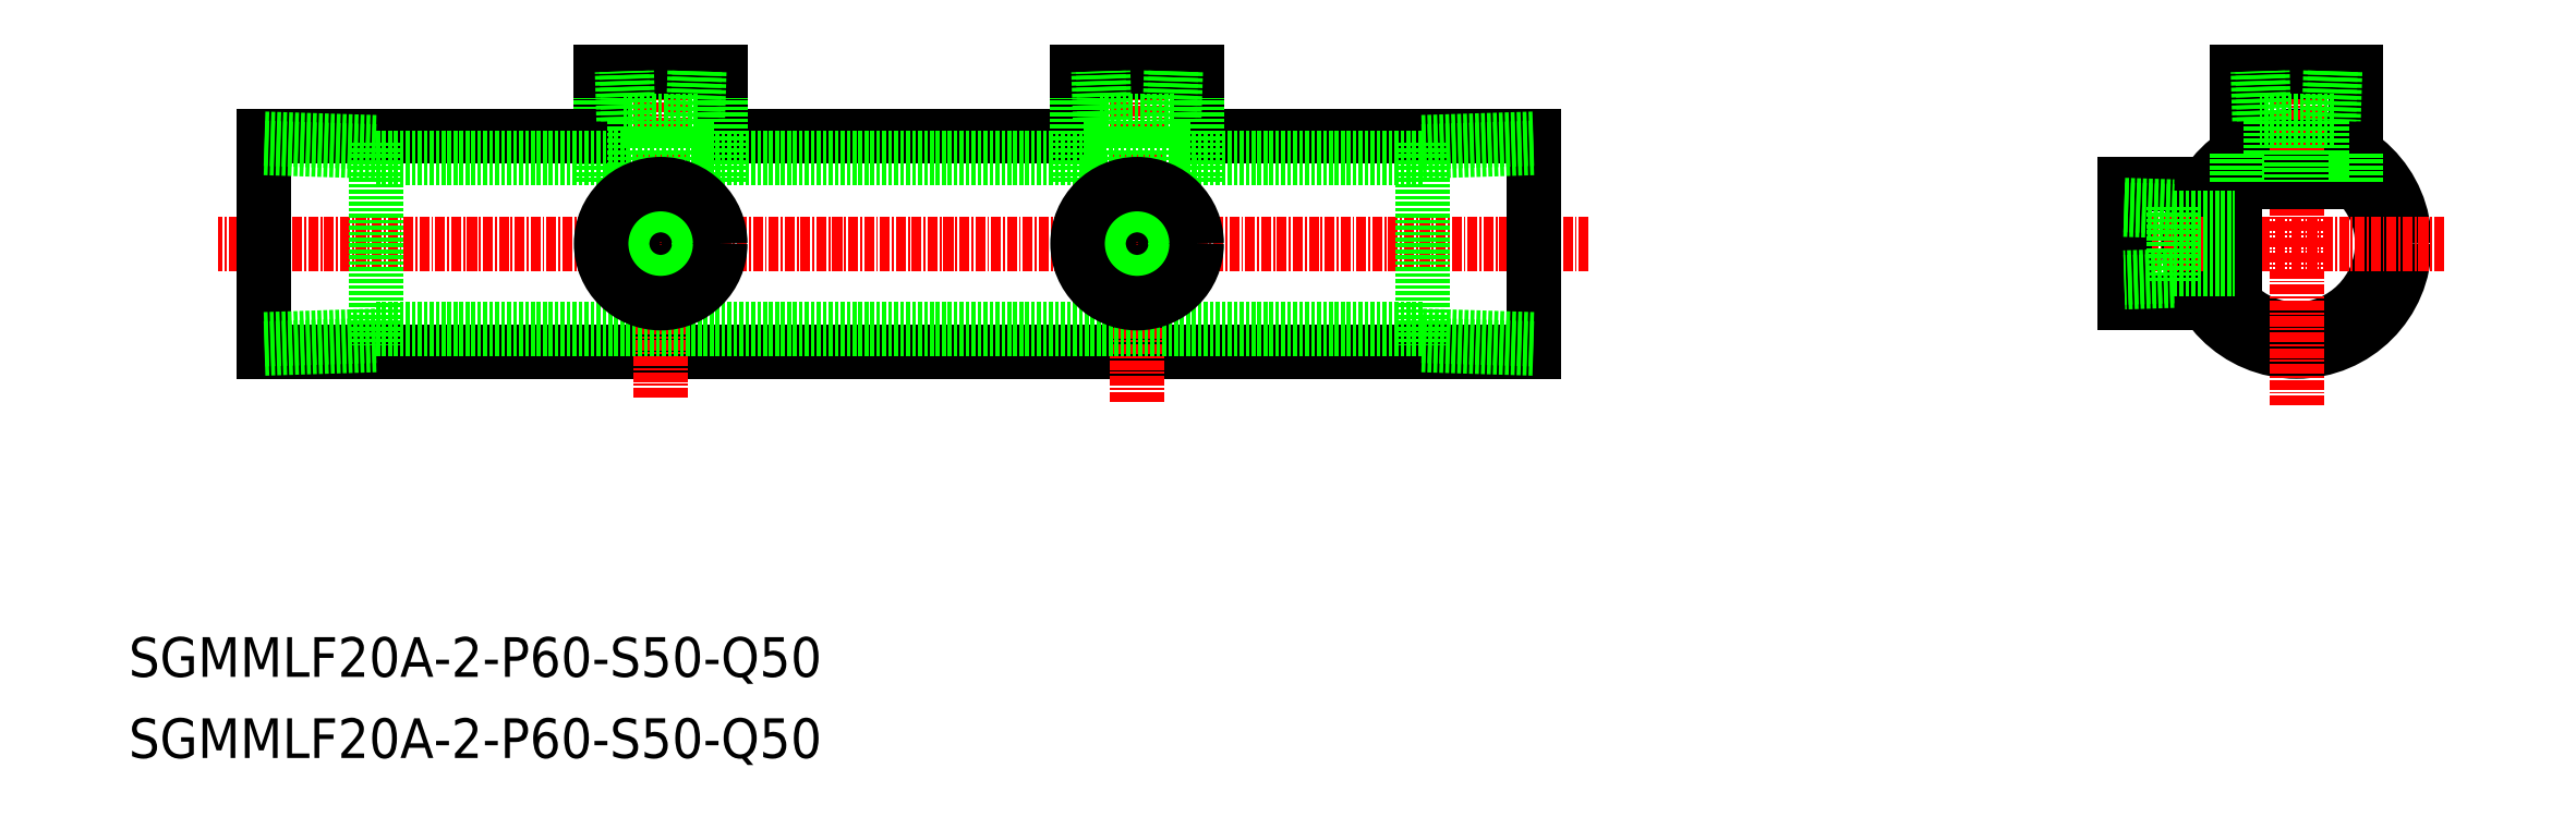
<metadata>
{"format":"dxf","ext":"dxf","renderer":"ezdxf+matplotlib","layout":"modelspace","background":"white","min_lineweight":24,"dpi":150}
</metadata>
<code>
0
SECTION
2
ENTITIES
0
LINE
8
CENTER
10
451.8
20
528.1
30
0
11
279.1
21
528.1
31
0
0
TEXT
8
0
10
268
20
473.5
30
0
40
5
1
SGMMLF20A-2-P60-S50-Q50
0
TEXT
8
0
10
268
20
463.3
30
0
40
5
1
SGMMLF20A-2-P60-S50-Q50
0
LINE
8
0
10
342.4
20
541.7
30
0
11
387.4
21
541.7
31
0
0
LINE
8
0
10
284.9
20
514.5
30
0
11
444.9
21
514.5
31
0
0
LINE
8
CENTER
10
334.9
20
508.7
30
0
11
334.9
21
552.2
31
0
0
LINE
8
0
10
284.9
20
541.7
30
0
11
284.9
21
514.5
31
0
0
LINE
8
0
10
342.4
20
549.8
30
0
11
327.4
21
549.8
31
0
0
LINE
8
0
10
342.4
20
535.9
30
0
11
327.4
21
535.9
31
0
0
LINE
8
0
10
327.4
20
546.5
30
0
11
327.4
21
549.8
31
0
0
LINE
8
0
10
327.4
20
535.9
30
0
11
327.4
21
546.5
31
0
0
LINE
8
0
10
284.9
20
541.7
30
0
11
327.4
21
541.7
31
0
0
LINE
8
0
10
342.4
20
546.5
30
0
11
342.4
21
549.8
31
0
0
LINE
8
0
10
342.4
20
535.9
30
0
11
342.4
21
546.5
31
0
0
LINE
8
CENTER
10
394.9
20
508.2
30
0
11
394.9
21
543.7
31
0
0
LINE
8
CENTER
10
394.9
20
508.2
30
0
11
394.9
21
543.7
31
0
0
LINE
8
CENTER
10
394.9
20
508.2
30
0
11
394.9
21
552.3
31
0
0
LINE
8
0
10
402.4
20
541.7
30
0
11
444.9
21
541.7
31
0
0
LINE
8
0
10
444.9
20
514.5
30
0
11
444.9
21
541.7
31
0
0
CIRCLE
8
0
10
541
20
528.1
30
0
40
13.6
0
CIRCLE
8
0
10
541
20
528.1
30
0
40
10.8
0
LINE
8
CENTER
10
559.6
20
528.1
30
0
11
522.4
21
528.1
31
0
0
LINE
8
0
10
430.8
20
538.9
30
0
11
299
21
538.9
31
0
0
LINE
8
0
10
430.8
20
517.3
30
0
11
299
21
517.3
31
0
0
LINE
8
0
10
299
20
540.9
30
0
11
299
21
515.4
31
0
0
LINE
8
0
10
299
20
516.5
30
0
11
284.9
21
516.1
31
0
0
LINE
8
0
10
299
20
515.4
30
0
11
284.9
21
514.9
31
0
0
LINE
8
0
10
299
20
539.8
30
0
11
284.9
21
540.2
31
0
0
LINE
8
0
10
299
20
540.9
30
0
11
284.9
21
541.4
31
0
0
LINE
8
0
10
430.8
20
540.9
30
0
11
430.8
21
515.4
31
0
0
LINE
8
0
10
430.8
20
516.5
30
0
11
444.9
21
516.1
31
0
0
LINE
8
0
10
430.8
20
515.4
30
0
11
444.9
21
514.9
31
0
0
LINE
8
0
10
430.8
20
539.8
30
0
11
444.9
21
540.2
31
0
0
LINE
8
0
10
430.8
20
540.9
30
0
11
444.9
21
541.4
31
0
0
LINE
8
0
10
331.7
20
543.6
30
0
11
331.7
21
535.9
31
0
0
LINE
8
0
10
338.2
20
543.6
30
0
11
338.2
21
535.9
31
0
0
LINE
8
0
10
330.9
20
543.6
30
0
11
330.7
21
549.9
31
0
0
LINE
8
0
10
330.3
20
543.6
30
0
11
330.1
21
549.8
31
0
0
LINE
8
0
10
339.8
20
549.8
30
0
11
339.6
21
543.6
31
0
0
LINE
8
0
10
339.2
20
549.9
30
0
11
339
21
543.6
31
0
0
LINE
8
0
10
339.6
20
543.6
30
0
11
330.3
21
543.6
31
0
0
LINE
8
0
10
402.4
20
549.8
30
0
11
387.4
21
549.8
31
0
0
LINE
8
0
10
402.4
20
535.9
30
0
11
387.4
21
535.9
31
0
0
LINE
8
0
10
387.4
20
546.5
30
0
11
387.4
21
549.8
31
0
0
LINE
8
0
10
387.4
20
535.9
30
0
11
387.4
21
546.5
31
0
0
LINE
8
0
10
402.4
20
546.5
30
0
11
402.4
21
549.8
31
0
0
LINE
8
0
10
402.4
20
535.9
30
0
11
402.4
21
546.5
31
0
0
LINE
8
0
10
391.7
20
543.6
30
0
11
391.7
21
535.9
31
0
0
LINE
8
0
10
398.2
20
543.6
30
0
11
398.2
21
535.9
31
0
0
LINE
8
0
10
390.9
20
543.6
30
0
11
390.7
21
549.9
31
0
0
LINE
8
0
10
390.3
20
543.6
30
0
11
390.1
21
549.8
31
0
0
LINE
8
0
10
399.8
20
549.8
30
0
11
399.6
21
543.6
31
0
0
LINE
8
0
10
399.2
20
549.9
30
0
11
399
21
543.6
31
0
0
LINE
8
0
10
399.6
20
543.6
30
0
11
390.3
21
543.6
31
0
0
CIRCLE
8
0
10
334.9
20
528.1
30
0
40
3.25
0
CIRCLE
8
0
10
334.9
20
528.1
30
0
40
4.283
0
CIRCLE
8
0
10
334.9
20
528.1
30
0
40
4.864
0
CIRCLE
8
0
10
334.9
20
528.1
30
0
40
7.5
0
CIRCLE
8
0
10
394.9
20
528.1
30
0
40
3.25
0
CIRCLE
8
0
10
394.9
20
528.1
30
0
40
4.283
0
CIRCLE
8
0
10
394.9
20
528.1
30
0
40
4.864
0
CIRCLE
8
0
10
394.9
20
528.1
30
0
40
7.5
0
LINE
8
CENTER
10
541
20
507.7
30
0
11
541
21
547.3
31
0
0
LINE
8
CENTER
10
541
20
507.7
30
0
11
541
21
547.3
31
0
0
LINE
8
CENTER
10
541
20
507.7
30
0
11
541
21
547.3
31
0
0
LINE
8
0
10
548.5
20
549.9
30
0
11
533.5
21
549.9
31
0
0
LINE
8
0
10
548.5
20
535.9
30
0
11
533.5
21
535.9
31
0
0
LINE
8
0
10
533.5
20
539.5
30
0
11
533.5
21
549.9
31
0
0
LINE
8
0
10
548.5
20
539.5
30
0
11
548.5
21
549.9
31
0
0
LINE
8
0
10
537.7
20
543.7
30
0
11
537.7
21
535.9
31
0
0
LINE
8
0
10
544.2
20
543.7
30
0
11
544.2
21
535.9
31
0
0
LINE
8
0
10
536.9
20
543.7
30
0
11
536.7
21
549.9
31
0
0
LINE
8
0
10
536.3
20
543.7
30
0
11
536.1
21
549.9
31
0
0
LINE
8
0
10
545.8
20
549.9
30
0
11
545.6
21
543.7
31
0
0
LINE
8
0
10
545.2
20
549.9
30
0
11
545
21
543.7
31
0
0
LINE
8
0
10
545.6
20
543.7
30
0
11
536.3
21
543.7
31
0
0
LINE
8
0
10
519.3
20
535.6
30
0
11
519.3
21
520.6
31
0
0
LINE
8
0
10
533.2
20
535.6
30
0
11
533.2
21
520.6
31
0
0
LINE
8
0
10
533.2
20
520.6
30
0
11
519.3
21
520.6
31
0
0
LINE
8
0
10
533.2
20
535.6
30
0
11
519.3
21
535.6
31
0
0
LINE
8
0
10
525.5
20
524.9
30
0
11
533.2
21
524.9
31
0
0
LINE
8
0
10
525.5
20
531.4
30
0
11
533.2
21
531.4
31
0
0
LINE
8
0
10
525.5
20
524.1
30
0
11
519.3
21
523.9
31
0
0
LINE
8
0
10
525.5
20
523.5
30
0
11
519.3
21
523.3
31
0
0
LINE
8
0
10
519.3
20
533
30
0
11
525.5
21
532.8
31
0
0
LINE
8
0
10
519.3
20
532.4
30
0
11
525.5
21
532.2
31
0
0
LINE
8
0
10
525.5
20
532.8
30
0
11
525.5
21
523.5
31
0
0
LINE
8
0
10
533.5
20
539.5
30
0
11
533.5
21
535.9
31
0
0
LINE
8
0
10
548.5
20
539.5
30
0
11
548.5
21
535.9
31
0
0
ENDSEC
0
EOF

</code>
